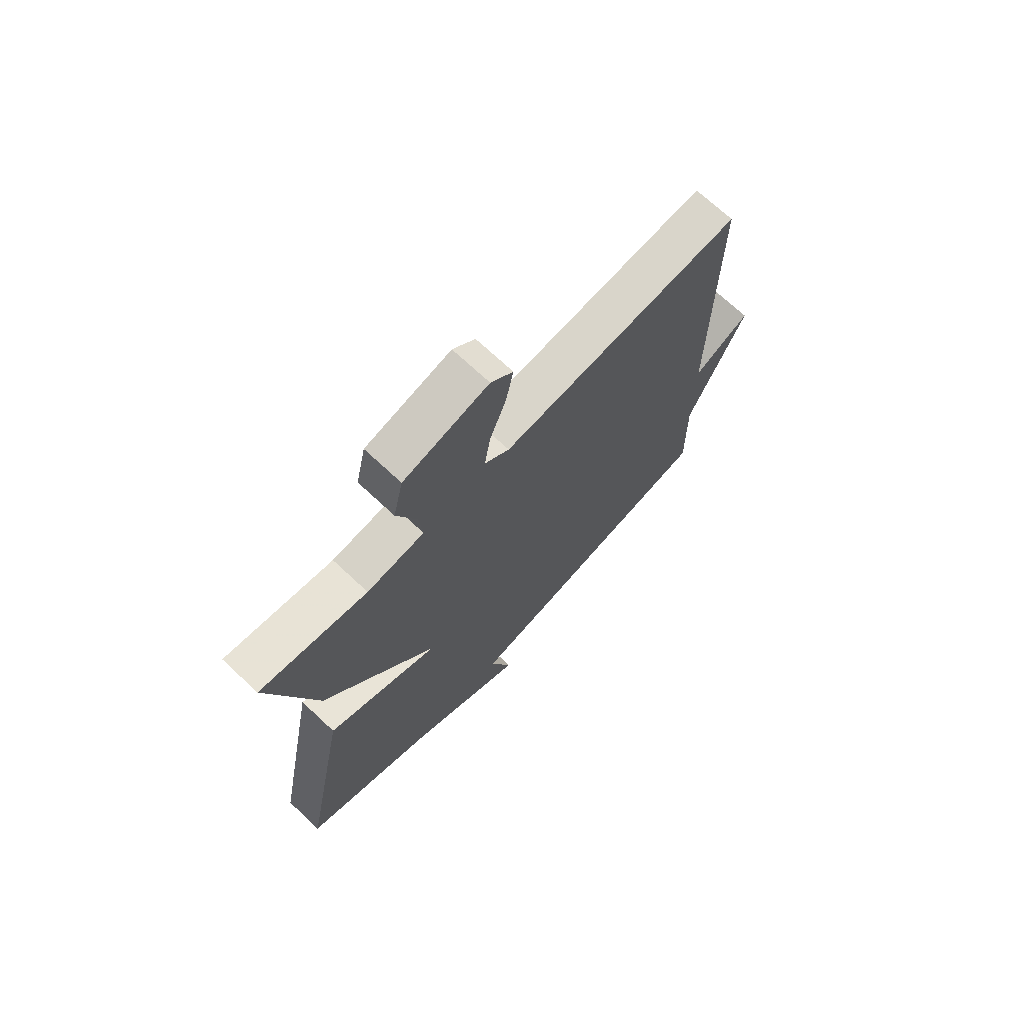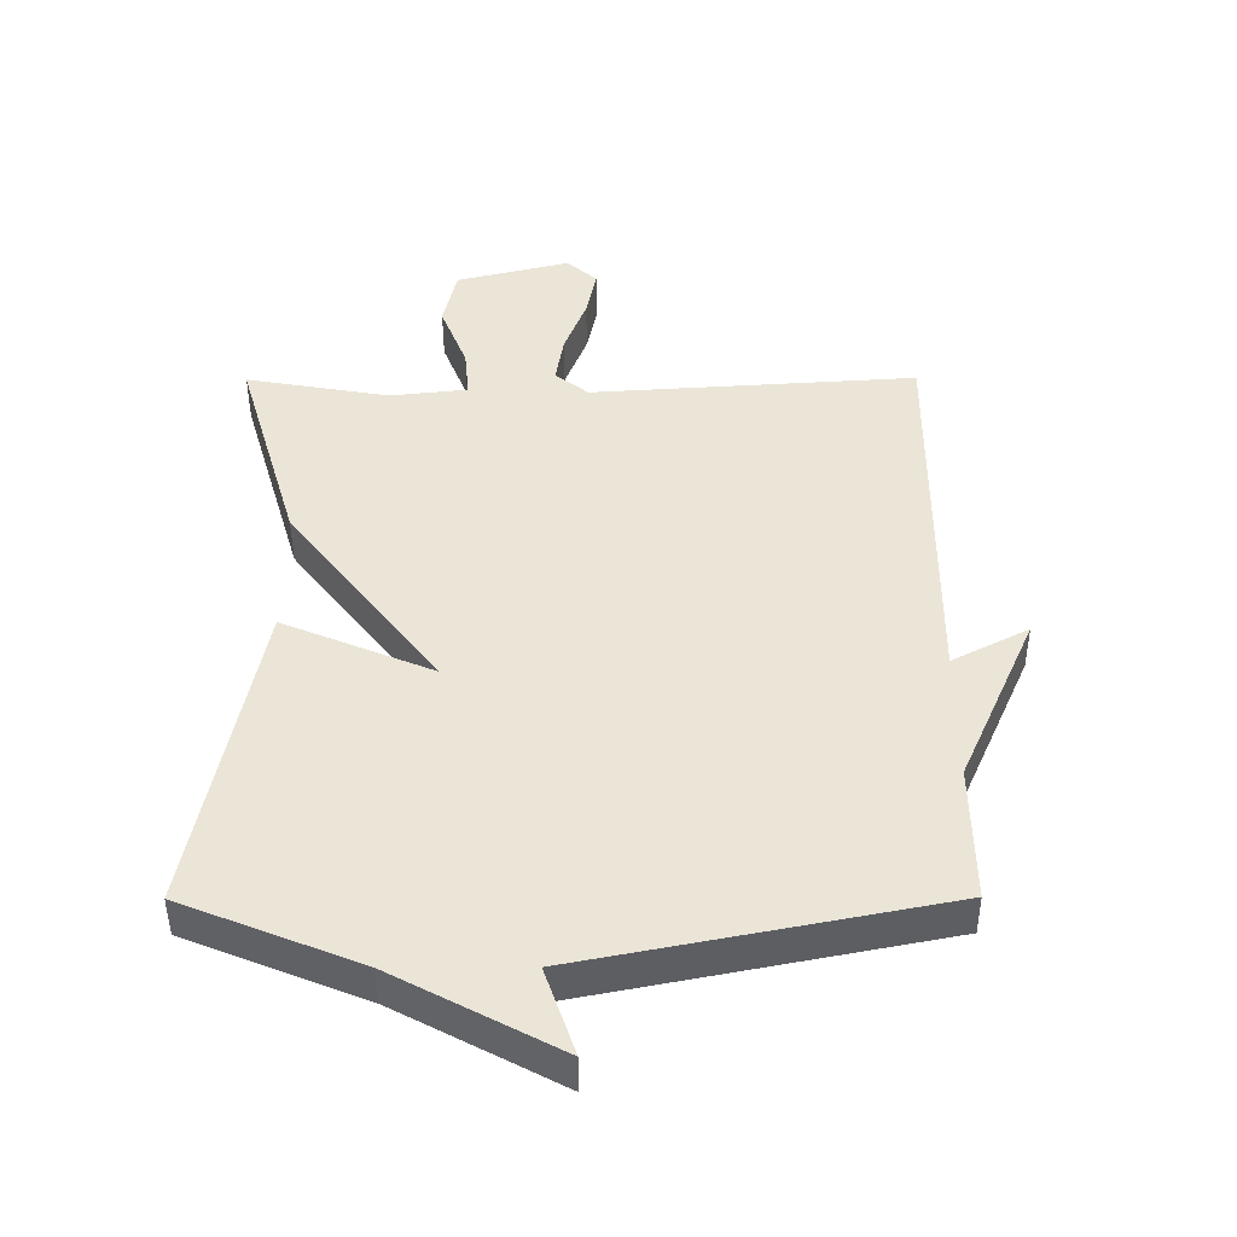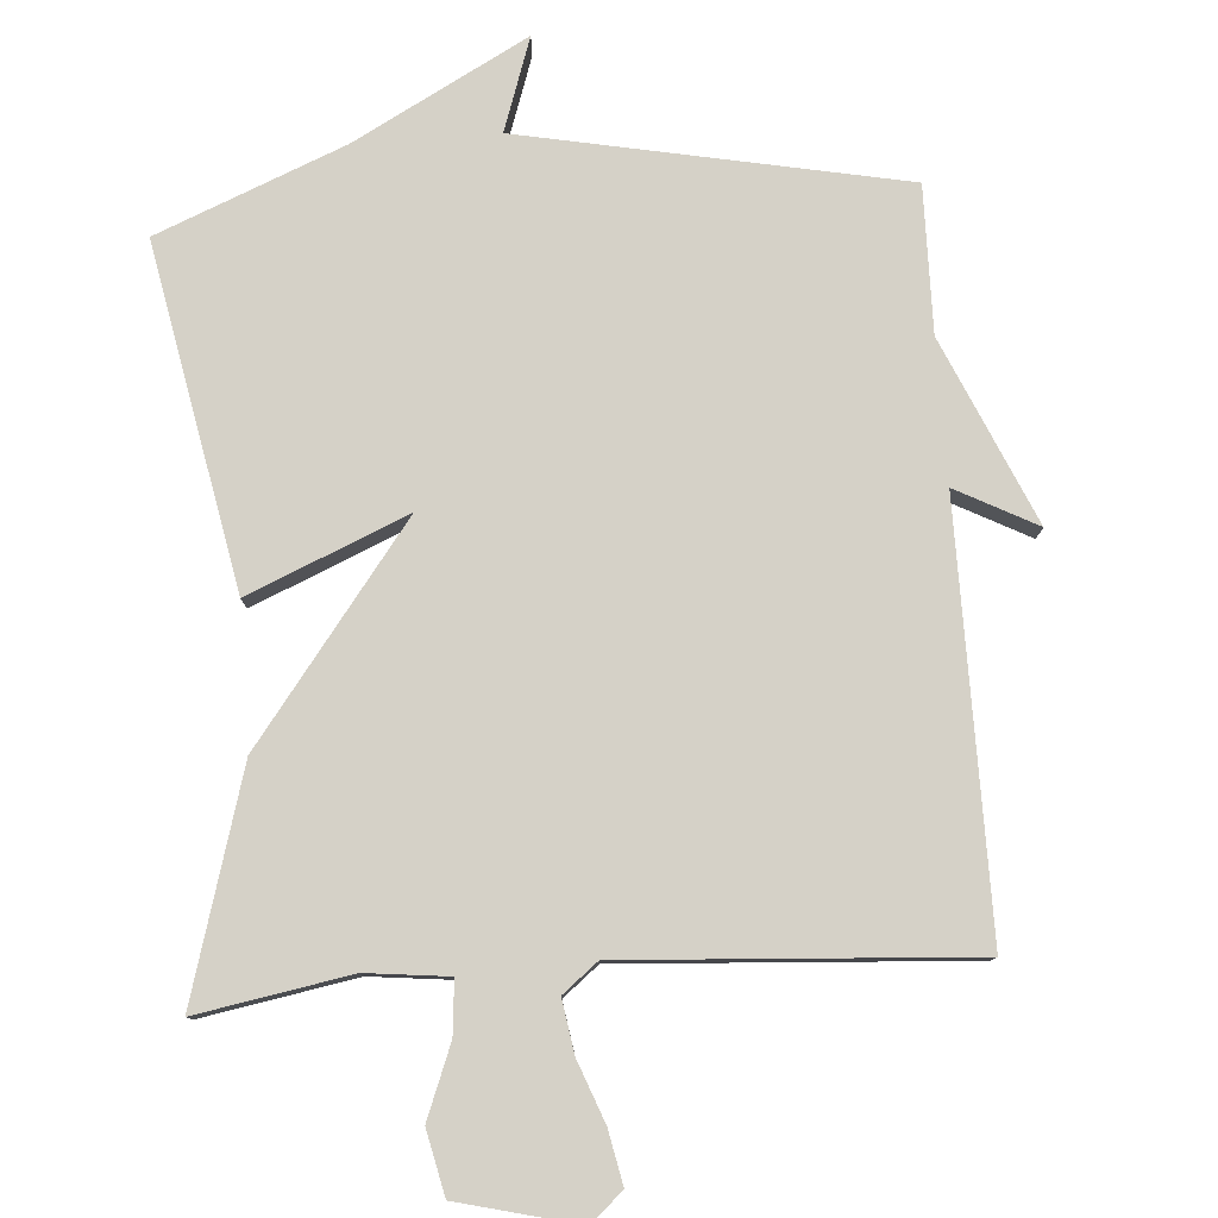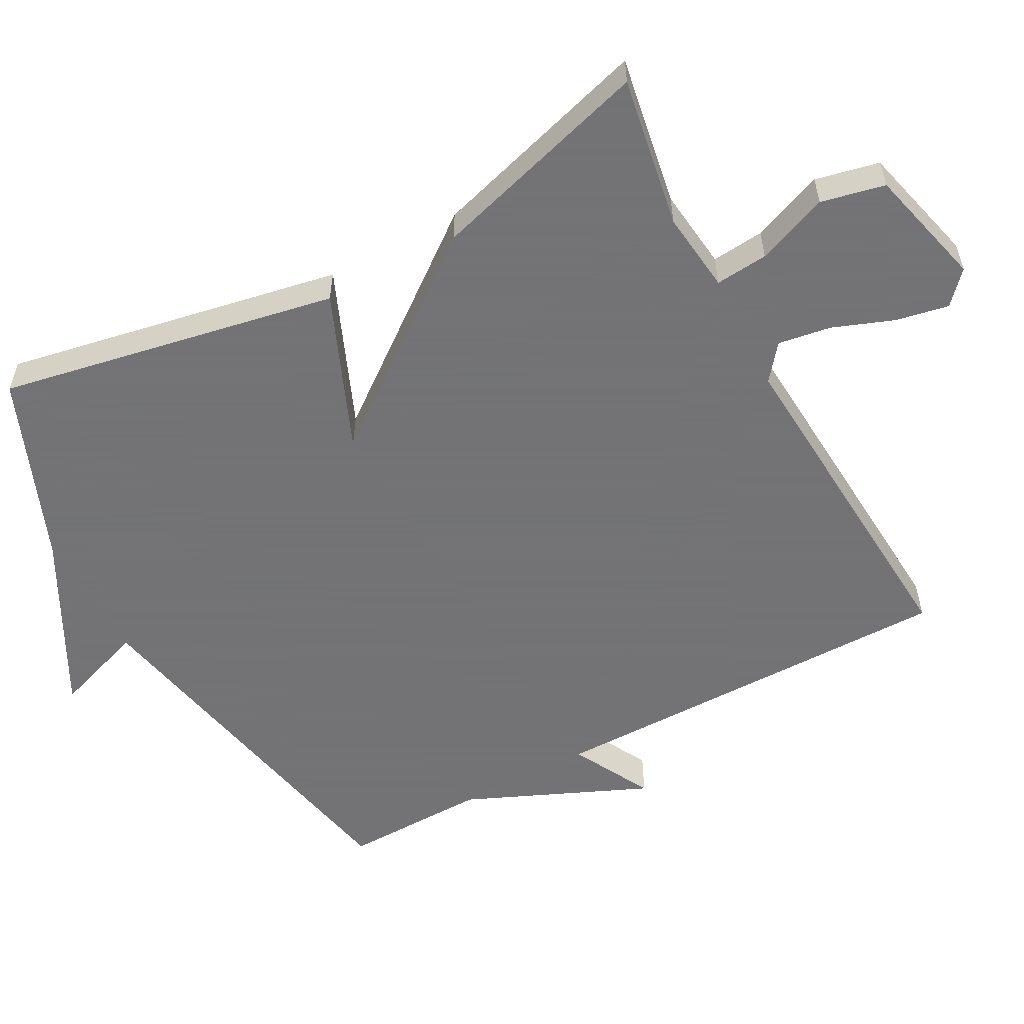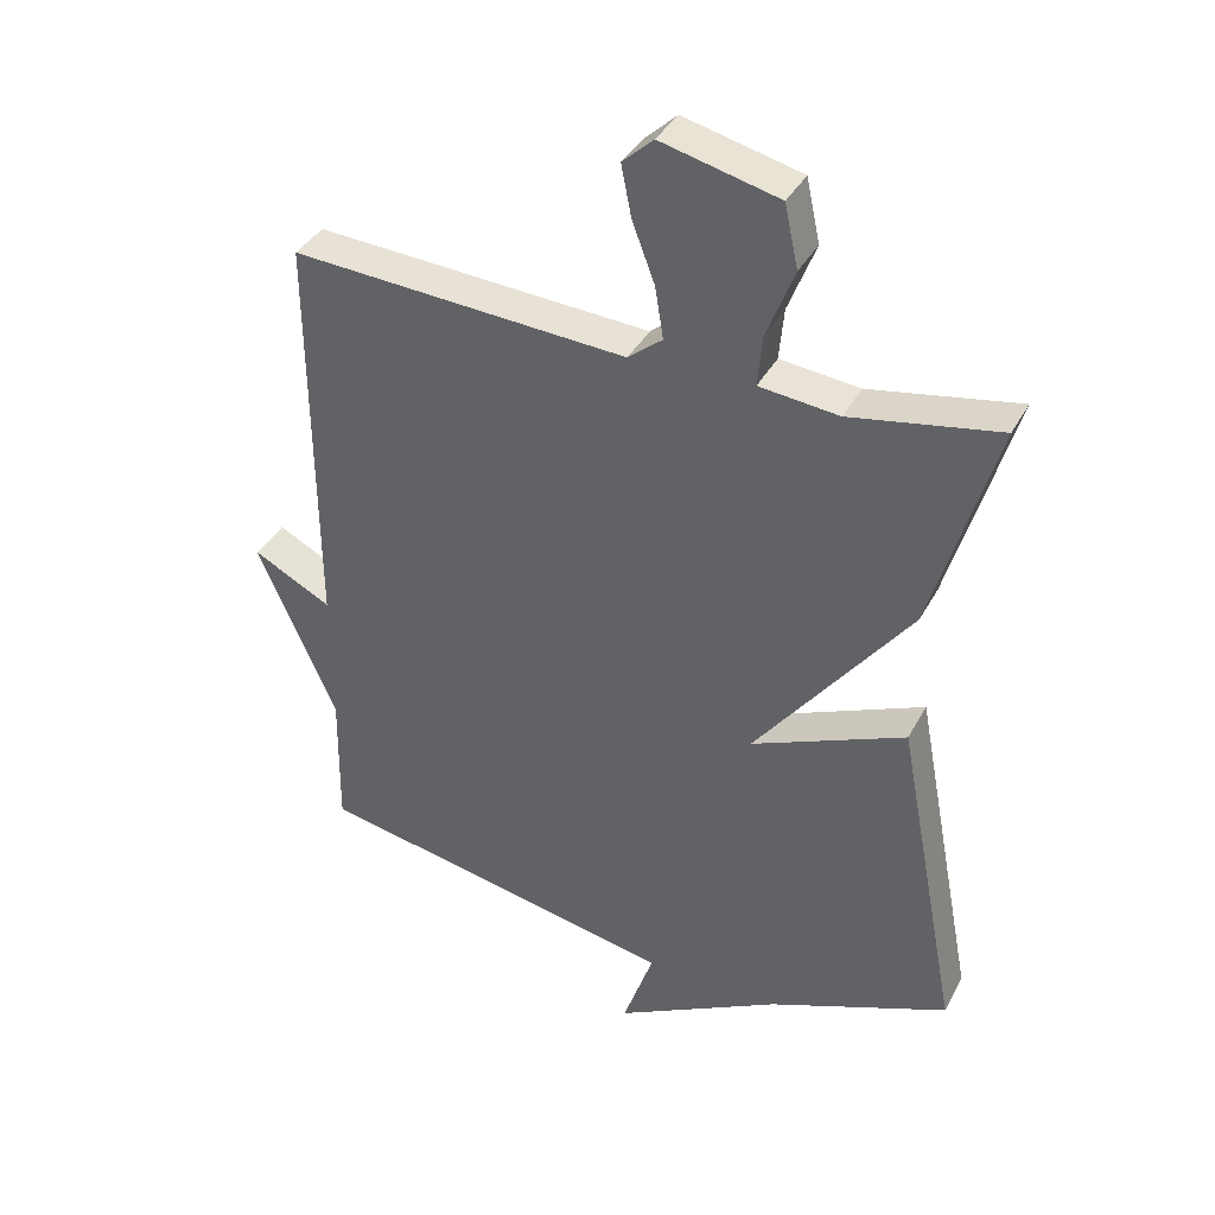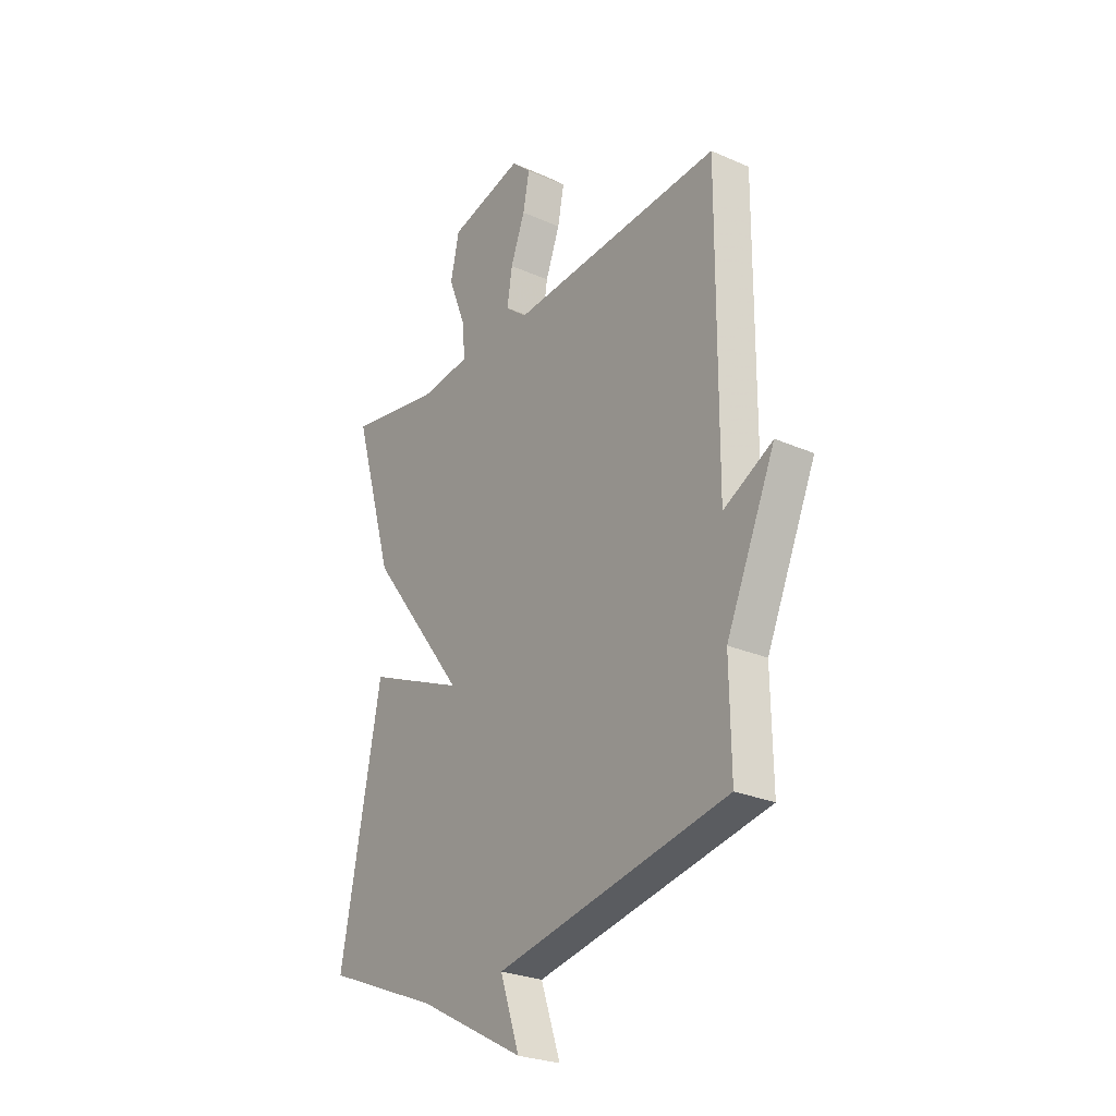
<metadata>
{"format":"obj","ext":"obj","renderer":"f3d","projection":"perspective","resolution":1024,"background":"white","views":[{"elev":71.0,"azim":-46.9,"up":"+Z"},{"elev":-45.6,"azim":0.2,"up":"+Z"},{"elev":79.2,"azim":-4.2,"up":"+Y"},{"elev":-56.0,"azim":-61.5,"up":"+Y"},{"elev":37.8,"azim":-154.5,"up":"+Z"},{"elev":-26.3,"azim":55.2,"up":"+Z"}]}
</metadata>
<code>
v -0.5 0.07 -0.5
v -0.407 0.07 -0.017
v -0.182 0.07 -0.112
v -0.407 0.07 0.183
v -0.5 0.07 0.5
v -0.284 0.07 0.462
v -0.168 0.07 0.475
v -0.175 0.07 0.55
v -0.215 0.07 0.652
v -0.195 0.07 0.743
v -0.024 0.07 0.786
v 0.021 0.07 0.745
v 0.006 0.07 0.67
v -0.027 0.07 0.583
v -0.039 0.07 0.508
v 0.011 0.07 0.468
v 0.5 0.07 0.5
v 0.497 0.07 -0.094
v 0.611 0.07 -0.034
v 0.497 0.07 -0.294
v 0.5 0.07 -0.5
v -0.036 0.07 -0.607
v 0.009 0.07 -0.738
v -0.236 0.07 -0.607
v -0.5 0 -0.5
v -0.407 0 -0.017
v -0.182 0 -0.112
v -0.407 0 0.183
v -0.5 0 0.5
v -0.284 0 0.462
v -0.168 0 0.475
v -0.175 0 0.55
v -0.215 0 0.652
v -0.195 0 0.743
v -0.024 0 0.786
v 0.021 0 0.745
v 0.006 0 0.67
v -0.027 0 0.583
v -0.039 0 0.508
v 0.011 0 0.468
v 0.5 0 0.5
v 0.497 0 -0.094
v 0.611 0 -0.034
v 0.497 0 -0.294
v 0.5 0 -0.5
v -0.036 0 -0.607
v 0.009 0 -0.738
v -0.236 0 -0.607
f 22 23 24
f 22 24 1
f 21 22 1
f 20 21 1
f 18 19 20
f 18 20 1
f 16 17 18
f 15 16 18
f 12 13 14
f 11 12 14
f 10 11 14
f 9 10 14
f 8 9 14
f 7 8 14 15
f 3 4 5 6
f 3 6 7
f 1 2 3
f 18 1 3
f 3 7 15 18
f 48 47 46
f 25 48 46
f 25 46 45
f 25 45 44
f 44 43 42
f 25 44 42
f 42 41 40
f 42 40 39
f 38 37 36
f 38 36 35
f 38 35 34
f 38 34 33
f 38 33 32
f 39 38 32 31
f 30 29 28 27
f 31 30 27
f 27 26 25
f 27 25 42
f 42 39 31 27
f 1 25 26 2
f 2 26 27 3
f 3 27 28 4
f 4 28 29 5
f 5 29 30 6
f 6 30 31 7
f 7 31 32 8
f 8 32 33 9
f 9 33 34 10
f 10 34 35 11
f 11 35 36 12
f 12 36 37 13
f 13 37 38 14
f 14 38 39 15
f 15 39 40 16
f 16 40 41 17
f 17 41 42 18
f 18 42 43 19
f 19 43 44 20
f 20 44 45 21
f 21 45 46 22
f 22 46 47 23
f 23 47 48 24
f 24 48 25 1

</code>
